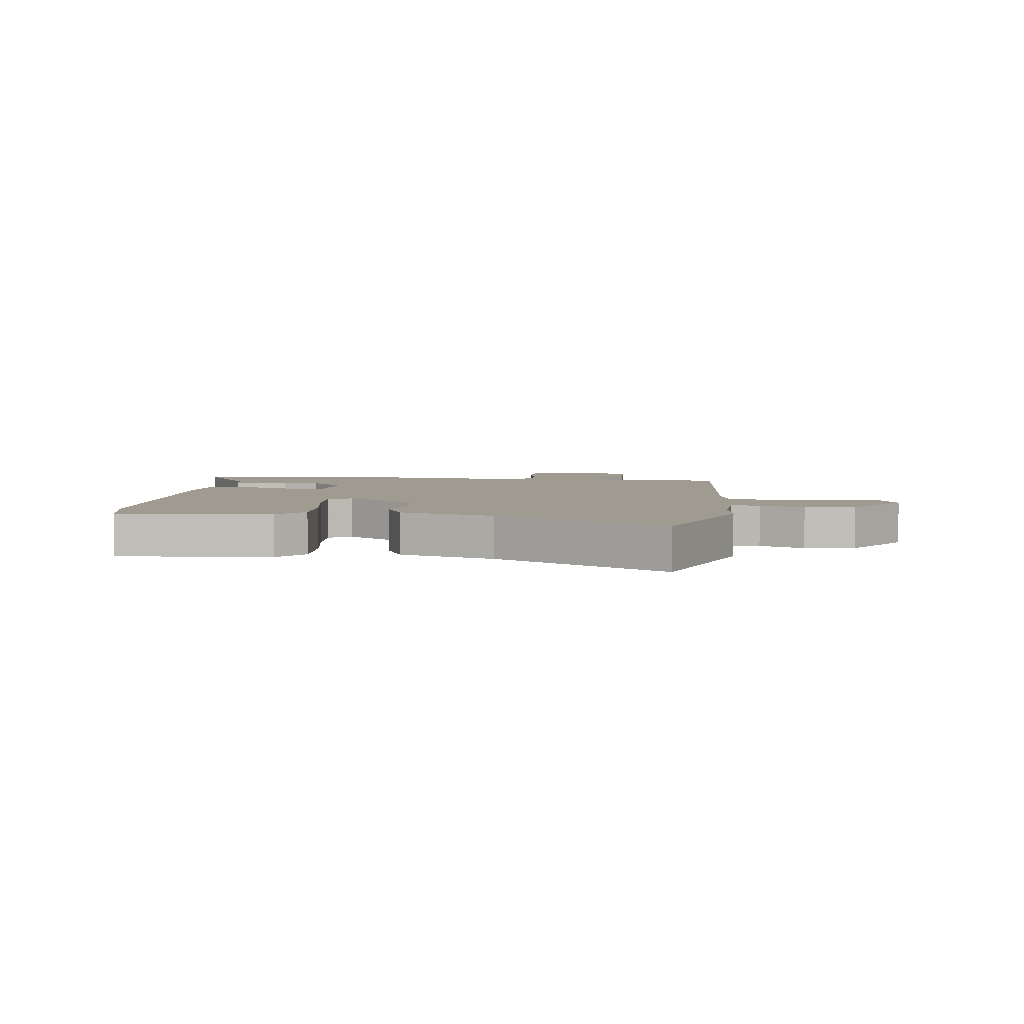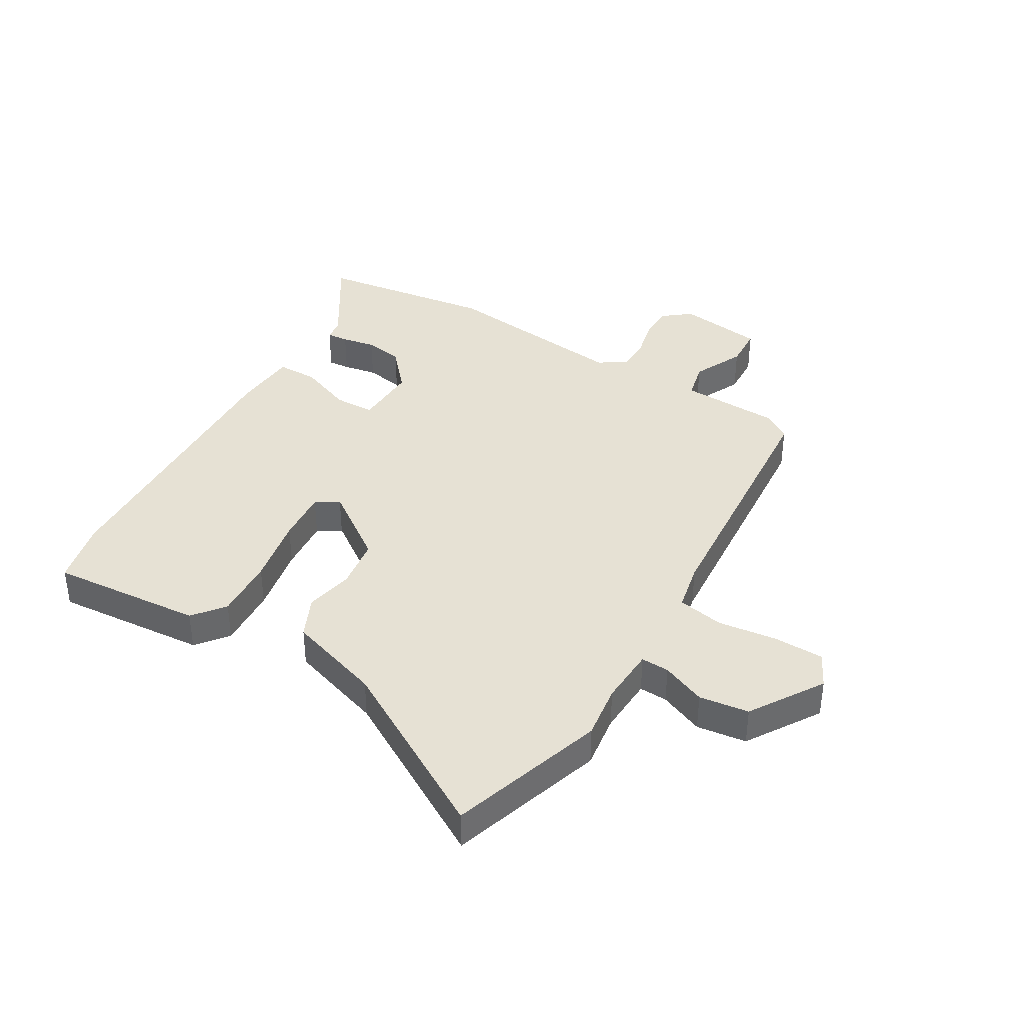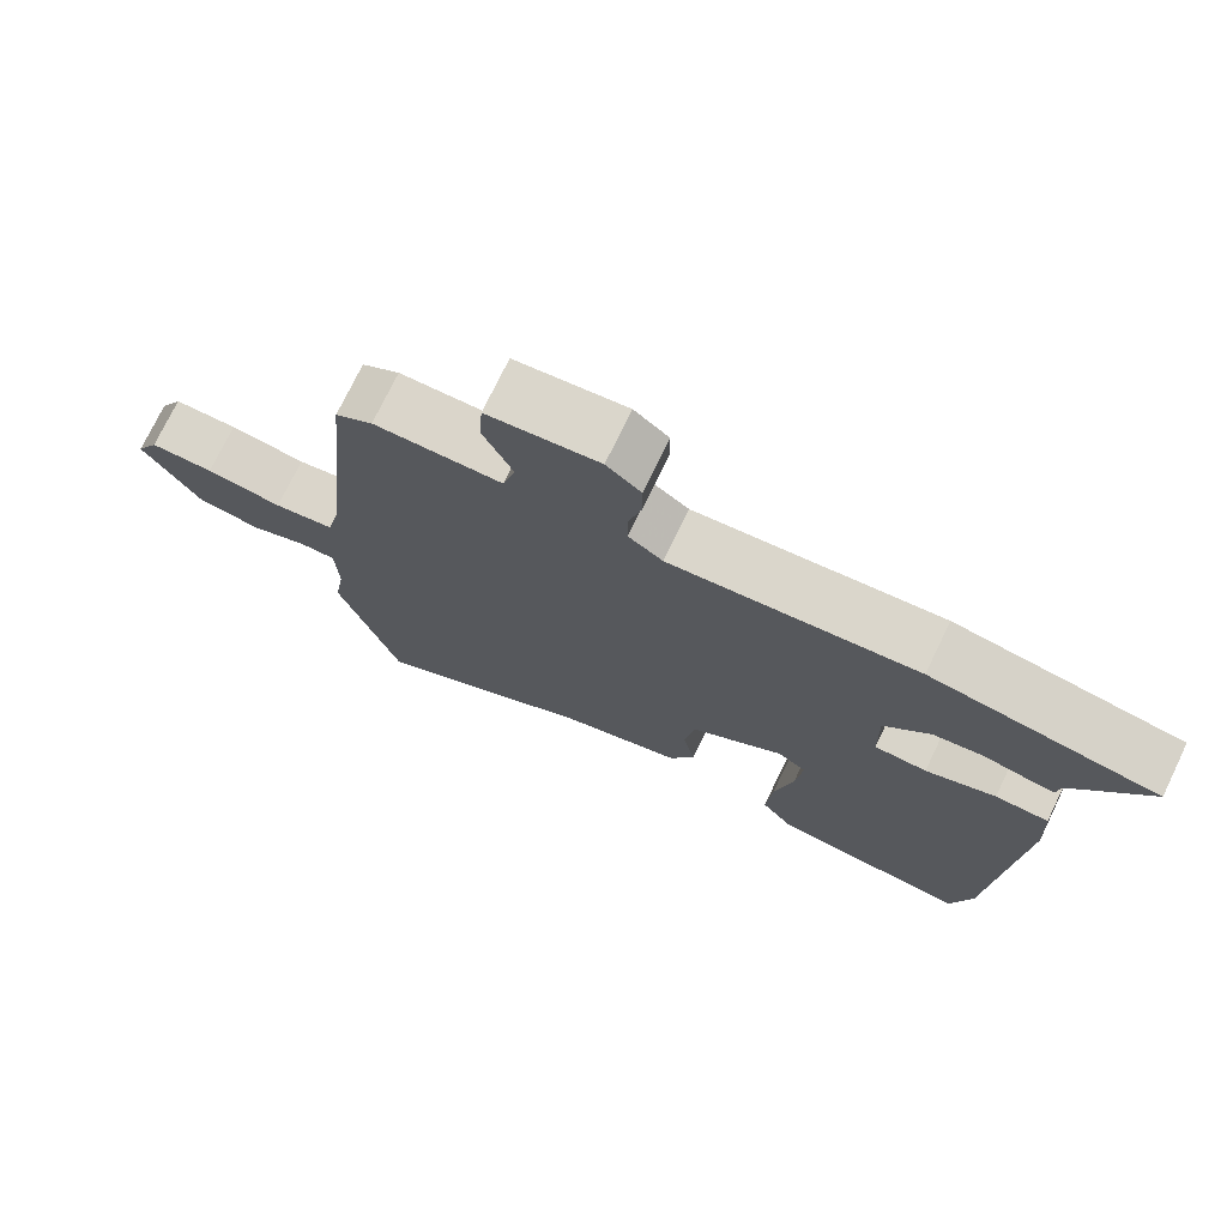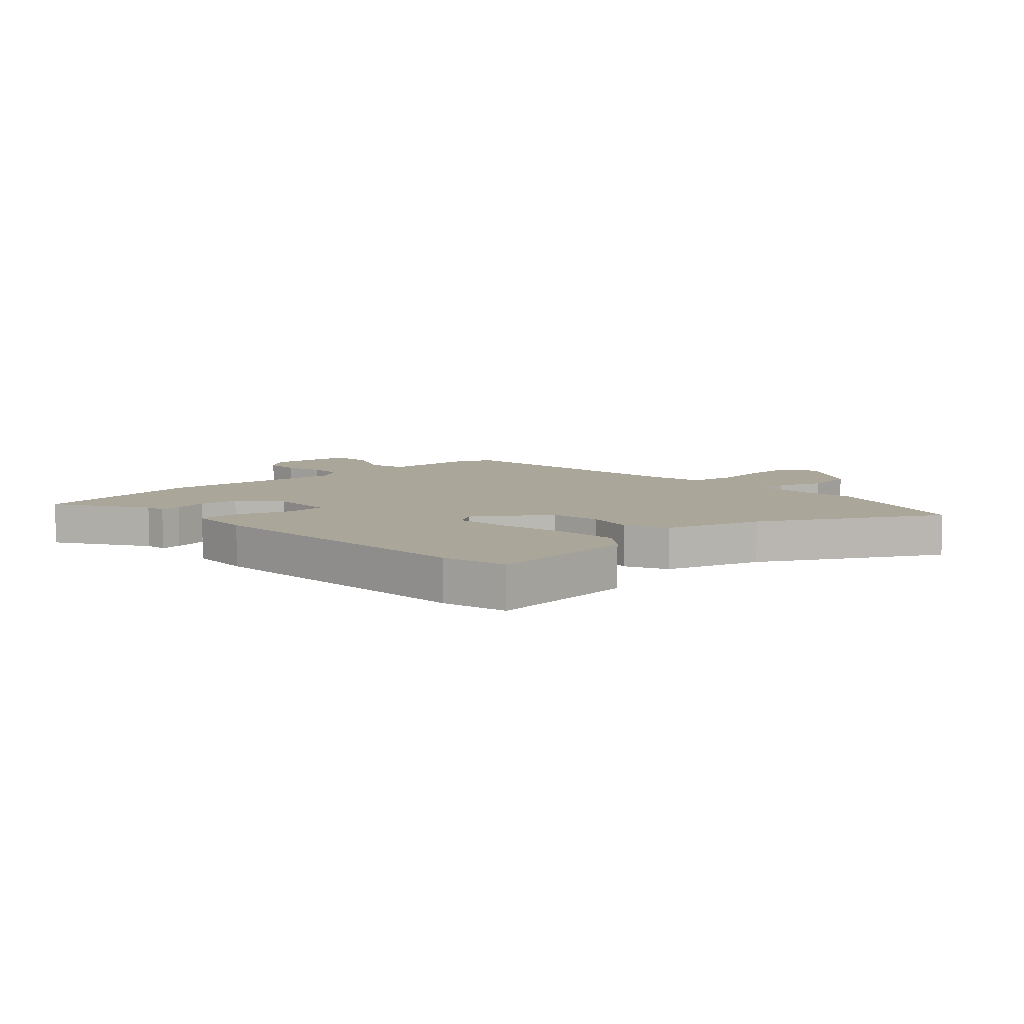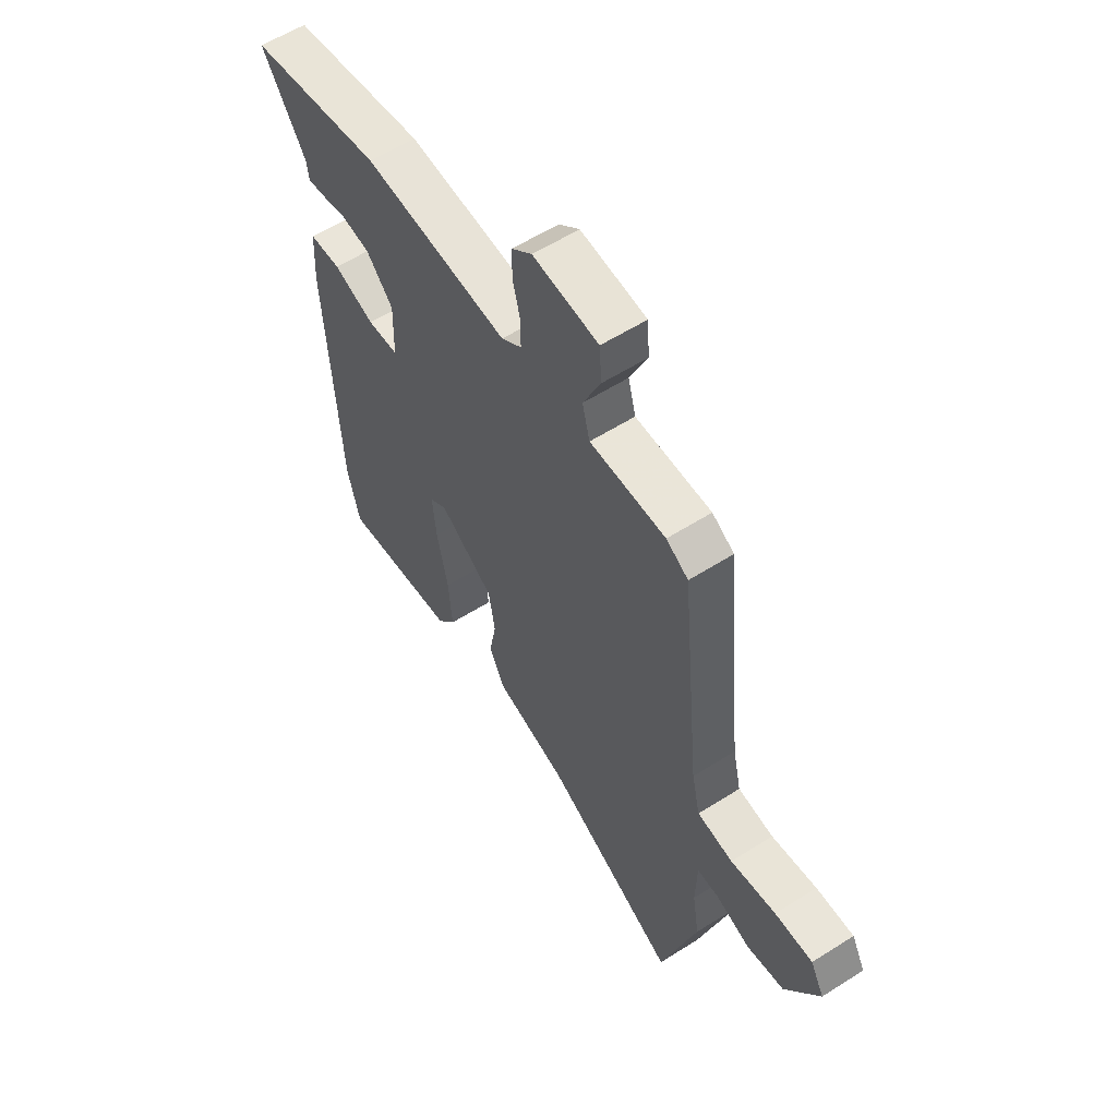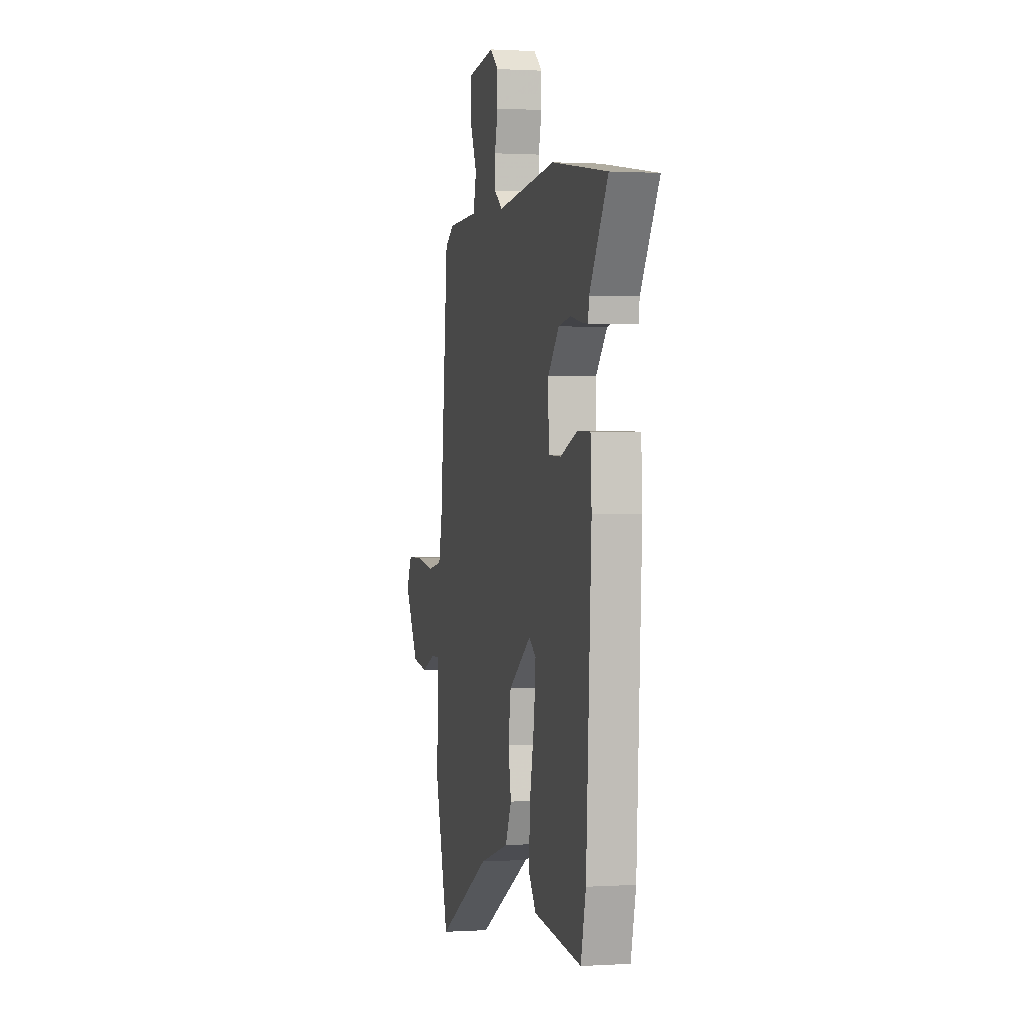
<metadata>
{"format":"obj","ext":"obj","renderer":"f3d","projection":"perspective","resolution":1024,"background":"white","views":[{"elev":4.2,"azim":-171.5,"up":"+Y"},{"elev":39.1,"azim":-148.2,"up":"+Y"},{"elev":74.5,"azim":25.8,"up":"+Z"},{"elev":7.8,"azim":137.4,"up":"+Y"},{"elev":58.2,"azim":-123.3,"up":"+Z"},{"elev":0.8,"azim":77.1,"up":"+Z"}]}
</metadata>
<code>
v 0.322 0.07 0.529
v 0.624 0.07 0.48
v 0.524 0.07 0.327
v 0.519 0.07 0.29
v 0.482 0.07 0.294
v 0.424 0.07 0.306
v 0.357 0.07 0.296
v 0.296 0.07 0.229
v 0.298 0.07 0.117
v 0.368 0.07 0.114
v 0.461 0.07 0.148
v 0.532 0.07 0.146
v 0.538 0.07 0.036
v 0.509 0.07 -0.464
v 0.481 0.07 -0.576
v 0.218 0.07 -0.549
v 0.176 0.07 -0.494
v 0.184 0.07 -0.387
v 0.209 0.07 -0.268
v 0.218 0.07 -0.176
v 0.179 0.07 -0.15
v 0.055 0.07 -0.235
v 0.041 0.07 -0.323
v 0.057 0.07 -0.407
v 0.023 0.07 -0.478
v -0.142 0.07 -0.528
v -0.442 0.07 -0.694
v -0.523 0.07 -0.423
v -0.508 0.07 -0.328
v -0.511 0.07 -0.228
v -0.56 0.07 -0.229
v -0.637 0.07 -0.259
v -0.723 0.07 -0.246
v -0.8 0.07 -0.119
v -0.769 0.07 -0.061
v -0.683 0.07 -0.061
v -0.58 0.07 -0.076
v -0.499 0.07 -0.063
v -0.48 0.07 0.02
v -0.435 0.07 0.478
v -0.385 0.07 0.509
v -0.213 0.07 0.512
v -0.196 0.07 0.577
v -0.236 0.07 0.666
v -0.231 0.07 0.738
v -0.082 0.07 0.755
v -0.036 0.07 0.717
v -0.036 0.07 0.656
v -0.053 0.07 0.589
v -0.053 0.07 0.531
v -0.007 0.07 0.498
v 0.322 0 0.529
v 0.624 0 0.48
v 0.524 0 0.327
v 0.519 0 0.29
v 0.482 0 0.294
v 0.424 0 0.306
v 0.357 0 0.296
v 0.296 0 0.229
v 0.298 0 0.117
v 0.368 0 0.114
v 0.461 0 0.148
v 0.532 0 0.146
v 0.538 0 0.036
v 0.509 0 -0.464
v 0.481 0 -0.576
v 0.218 0 -0.549
v 0.176 0 -0.494
v 0.184 0 -0.387
v 0.209 0 -0.268
v 0.218 0 -0.176
v 0.179 0 -0.15
v 0.055 0 -0.235
v 0.041 0 -0.323
v 0.057 0 -0.407
v 0.023 0 -0.478
v -0.142 0 -0.528
v -0.442 0 -0.694
v -0.523 0 -0.423
v -0.508 0 -0.328
v -0.511 0 -0.228
v -0.56 0 -0.229
v -0.637 0 -0.259
v -0.723 0 -0.246
v -0.8 0 -0.119
v -0.769 0 -0.061
v -0.683 0 -0.061
v -0.58 0 -0.076
v -0.499 0 -0.063
v -0.48 0 0.02
v -0.435 0 0.478
v -0.385 0 0.509
v -0.213 0 0.512
v -0.196 0 0.577
v -0.236 0 0.666
v -0.231 0 0.738
v -0.082 0 0.755
v -0.036 0 0.717
v -0.036 0 0.656
v -0.053 0 0.589
v -0.053 0 0.531
v -0.007 0 0.498
f 46 47 48 49
f 46 49 50
f 43 44 45 46
f 42 43 46 50
f 39 40 41 42
f 38 39 42 50
f 34 35 36 37
f 34 37 38
f 31 32 33 34
f 30 31 34 38
f 29 30 38 50
f 26 27 28 29
f 23 24 25 26
f 22 23 26 29
f 21 22 29 50
f 16 17 18 19
f 16 19 20
f 15 16 20
f 14 15 20
f 13 14 20
f 10 11 12 13
f 9 10 13 20
f 8 9 20 21
f 3 4 5 6
f 3 6 7
f 51 1 2 3
f 51 3 7
f 8 21 50 51
f 7 8 51
f 100 99 98 97
f 101 100 97
f 97 96 95 94
f 101 97 94 93
f 93 92 91 90
f 101 93 90 89
f 88 87 86 85
f 89 88 85
f 85 84 83 82
f 89 85 82 81
f 101 89 81 80
f 80 79 78 77
f 77 76 75 74
f 80 77 74 73
f 101 80 73 72
f 70 69 68 67
f 71 70 67
f 71 67 66
f 71 66 65
f 71 65 64
f 64 63 62 61
f 71 64 61 60
f 72 71 60 59
f 57 56 55 54
f 58 57 54
f 54 53 52 102
f 58 54 102
f 102 101 72 59
f 102 59 58
f 1 52 53 2
f 2 53 54 3
f 3 54 55 4
f 4 55 56 5
f 5 56 57 6
f 6 57 58 7
f 7 58 59 8
f 8 59 60 9
f 9 60 61 10
f 10 61 62 11
f 11 62 63 12
f 12 63 64 13
f 13 64 65 14
f 14 65 66 15
f 15 66 67 16
f 16 67 68 17
f 17 68 69 18
f 18 69 70 19
f 19 70 71 20
f 20 71 72 21
f 21 72 73 22
f 22 73 74 23
f 23 74 75 24
f 24 75 76 25
f 25 76 77 26
f 26 77 78 27
f 27 78 79 28
f 28 79 80 29
f 29 80 81 30
f 30 81 82 31
f 31 82 83 32
f 32 83 84 33
f 33 84 85 34
f 34 85 86 35
f 35 86 87 36
f 36 87 88 37
f 37 88 89 38
f 38 89 90 39
f 39 90 91 40
f 40 91 92 41
f 41 92 93 42
f 42 93 94 43
f 43 94 95 44
f 44 95 96 45
f 45 96 97 46
f 46 97 98 47
f 47 98 99 48
f 48 99 100 49
f 49 100 101 50
f 50 101 102 51
f 51 102 52 1

</code>
